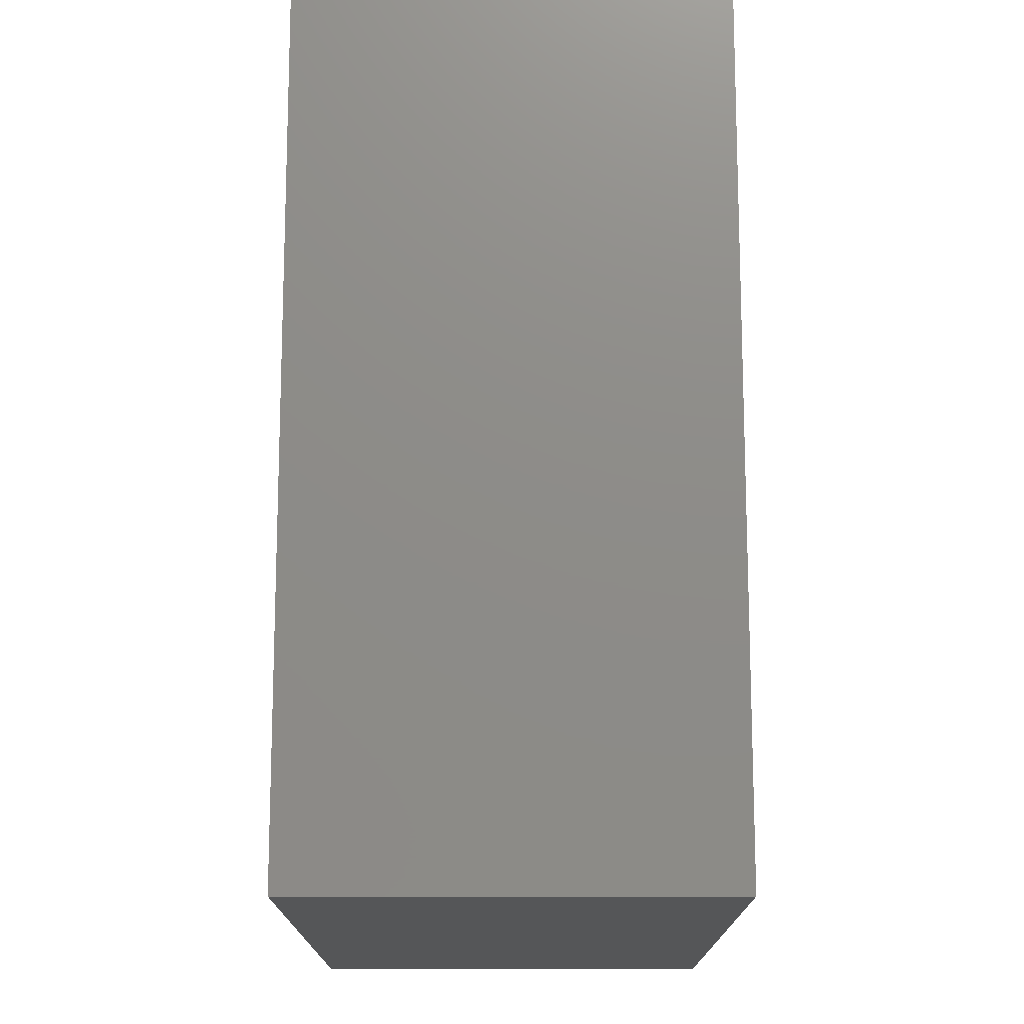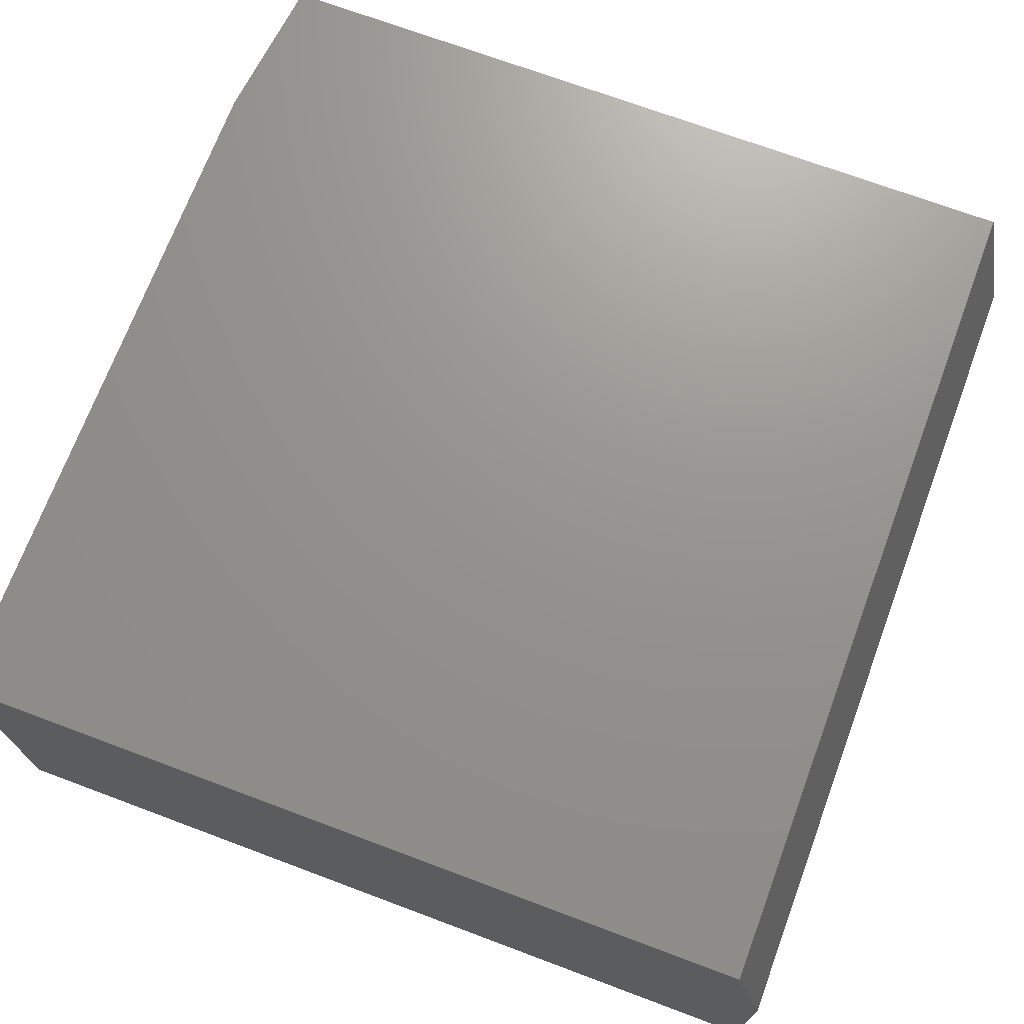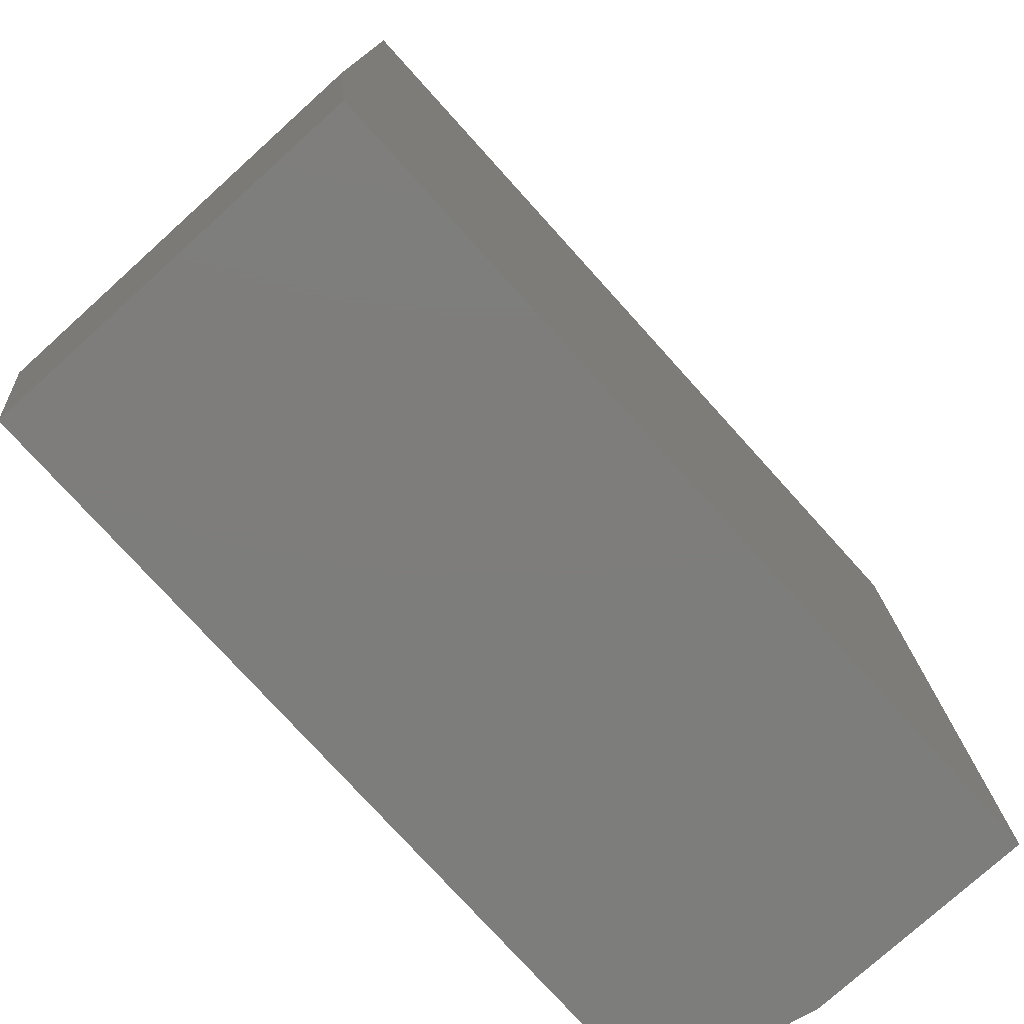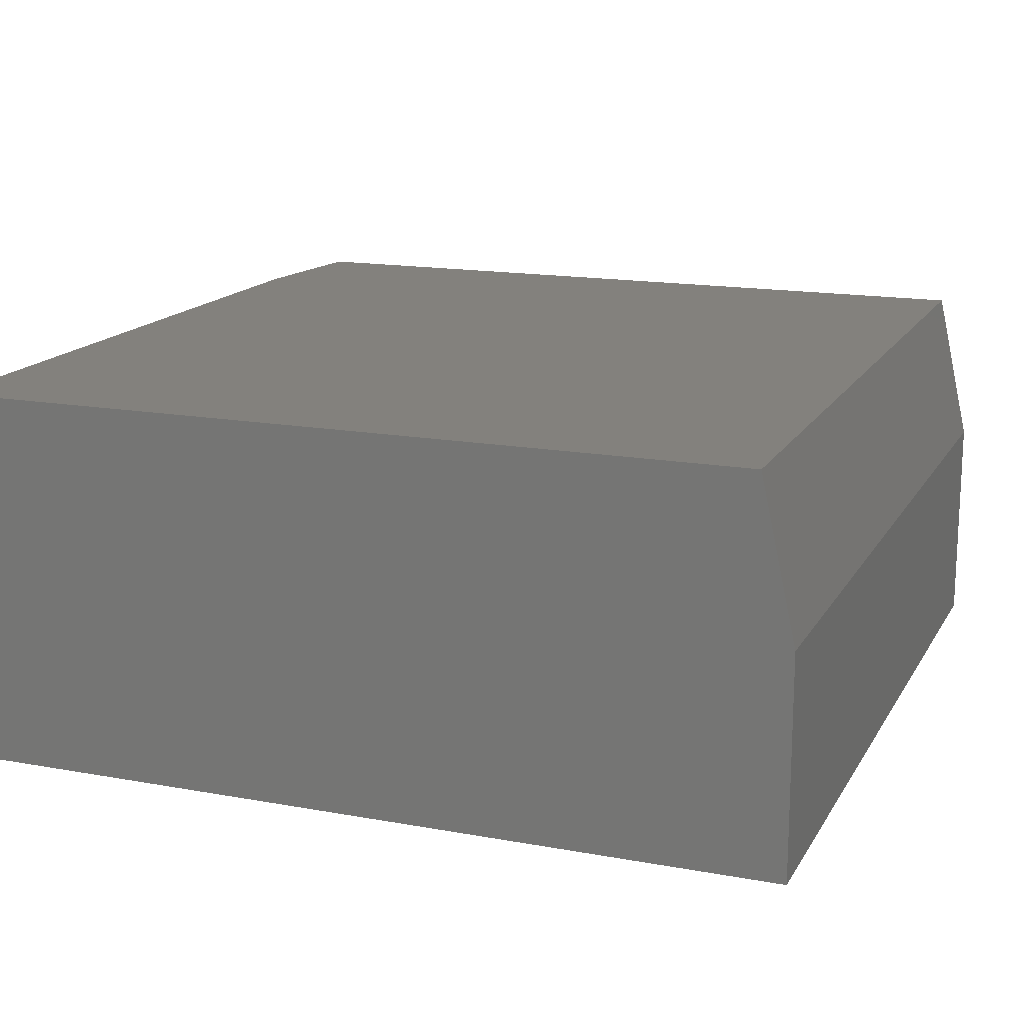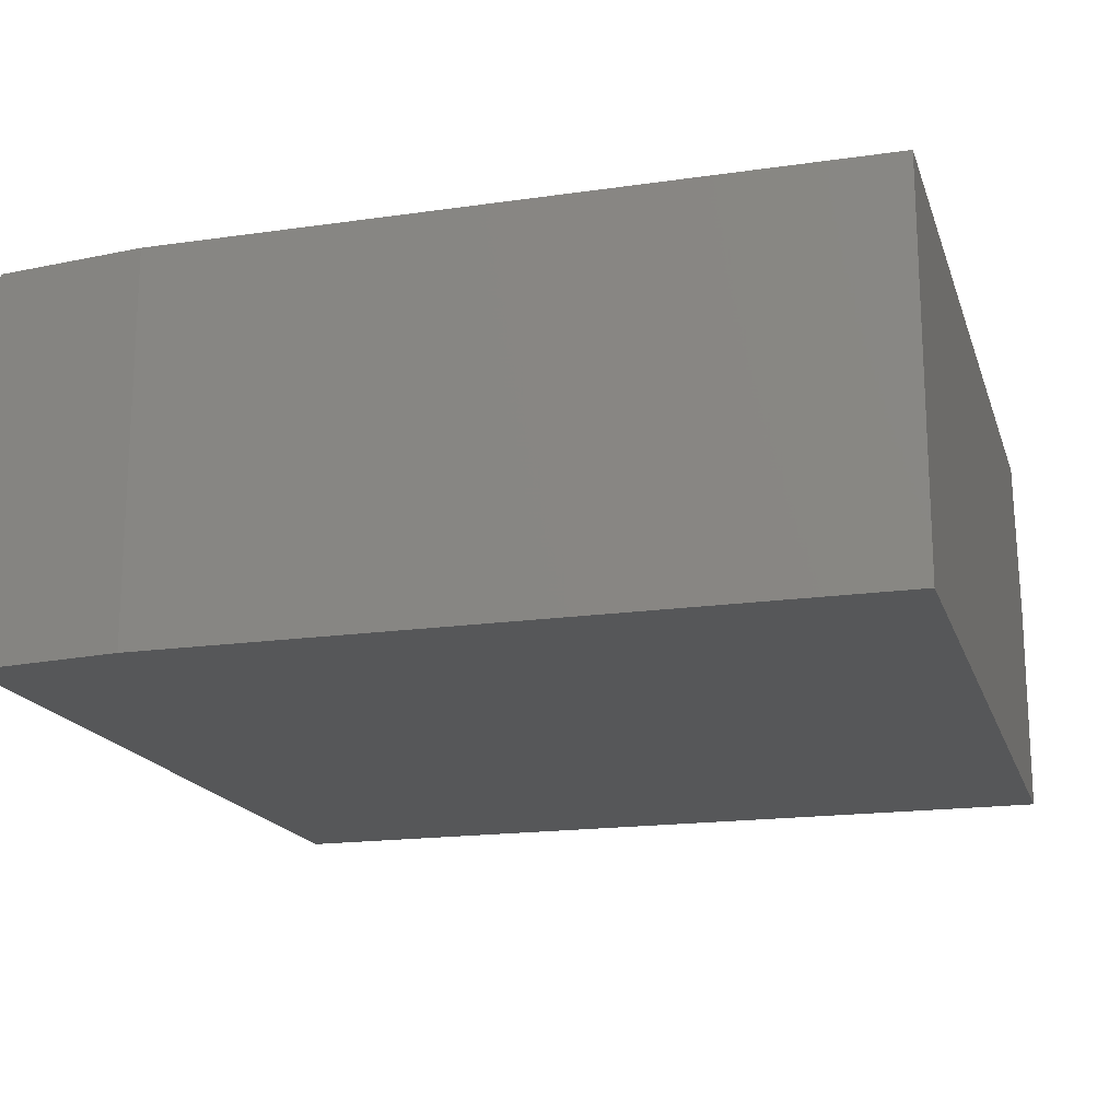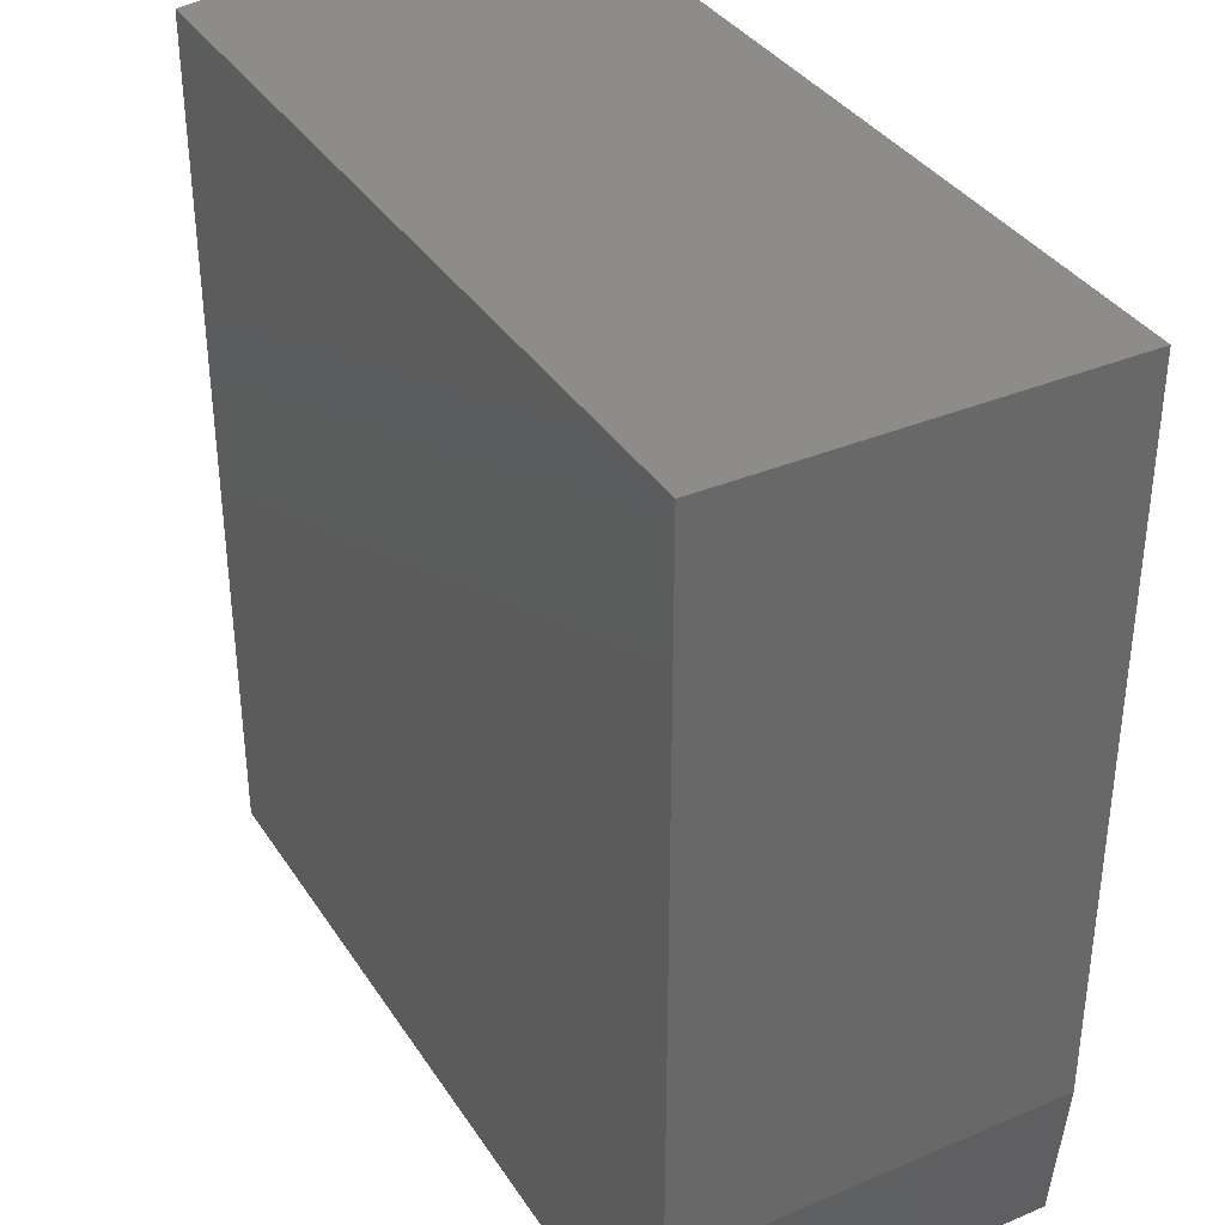
<metadata>
{"format":"stl","ext":"stl","renderer":"f3d","projection":"perspective","resolution":1024,"background":"white","views":[{"elev":74.9,"azim":-90.0,"up":"+Z"},{"elev":71.1,"azim":20.5,"up":"+Y"},{"elev":-76.9,"azim":-47.9,"up":"+Z"},{"elev":15.9,"azim":20.9,"up":"+Y"},{"elev":-17.7,"azim":-74.2,"up":"+Y"},{"elev":36.1,"azim":-118.9,"up":"+Z"}]}
</metadata>
<code>
# stl→obj: 12 verts, 20 faces
v 0.01562 0 -9.568e-19
v 8.132e-18 0 0.1328
v 0.7188 0 -4.401e-17
v 4.592e-17 0 0.75
v 0.7188 0 0.75
v 0.01562 -0.3359 -9.568e-19
v 0.75 -0.3359 -4.592e-17
v 0.75 -0.1406 -4.592e-17
v 0.75 -0.3359 0.75
v 4.592e-17 -0.3359 0.75
v 8.132e-18 -0.3359 0.1328
v 0.75 -0.1406 0.75
f 1 2 3
f 3 2 4
f 3 4 5
f 6 1 7
f 7 1 3
f 7 3 8
f 9 10 7
f 7 10 11
f 7 11 6
f 10 4 11
f 11 4 2
f 11 2 6
f 6 2 1
f 4 10 5
f 5 10 9
f 5 9 12
f 7 8 9
f 9 8 12
f 8 3 12
f 12 3 5

</code>
